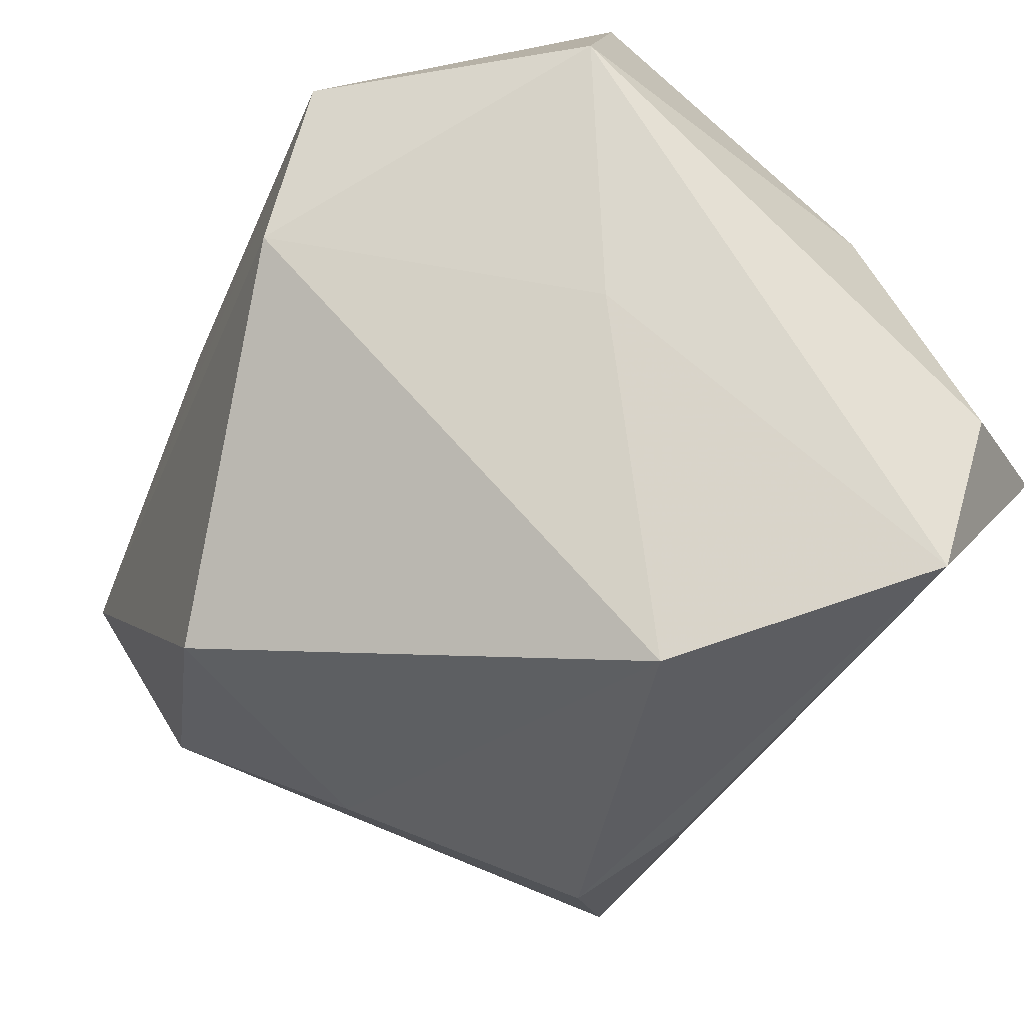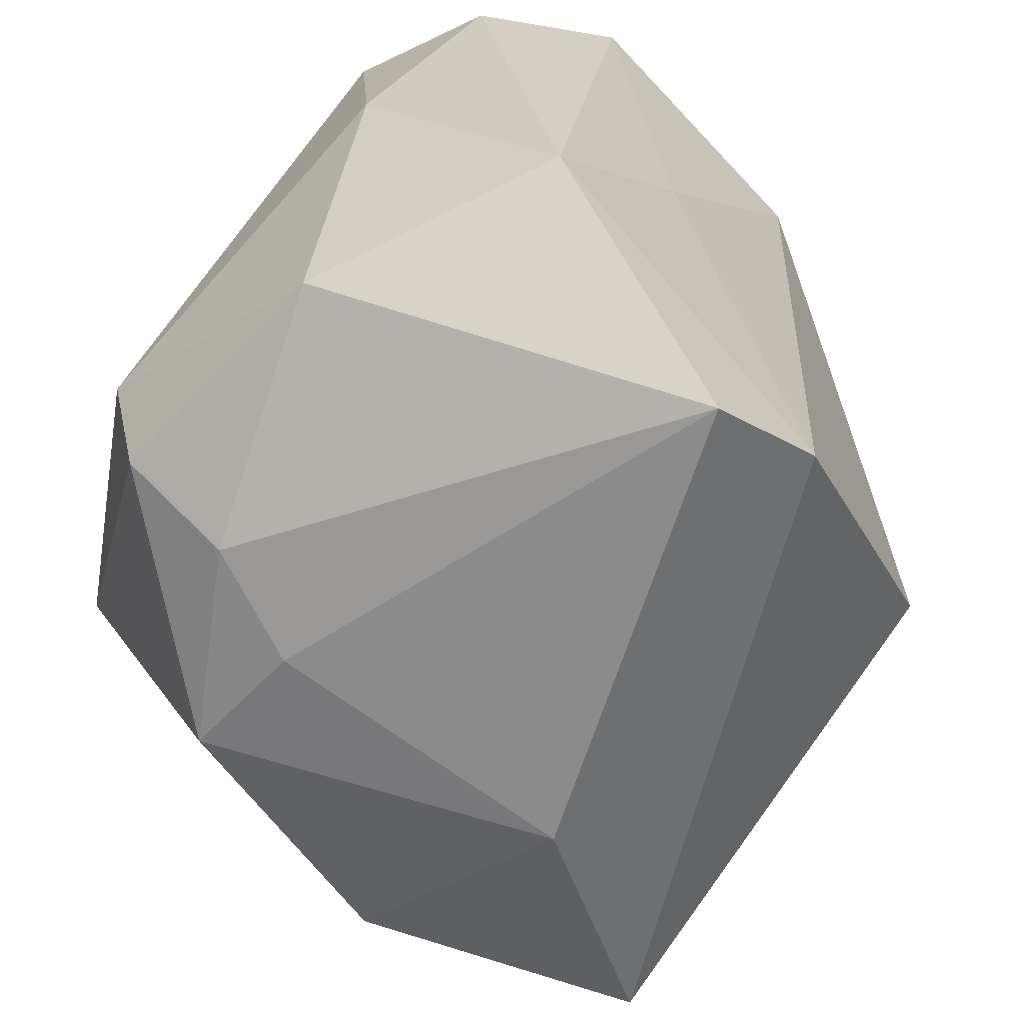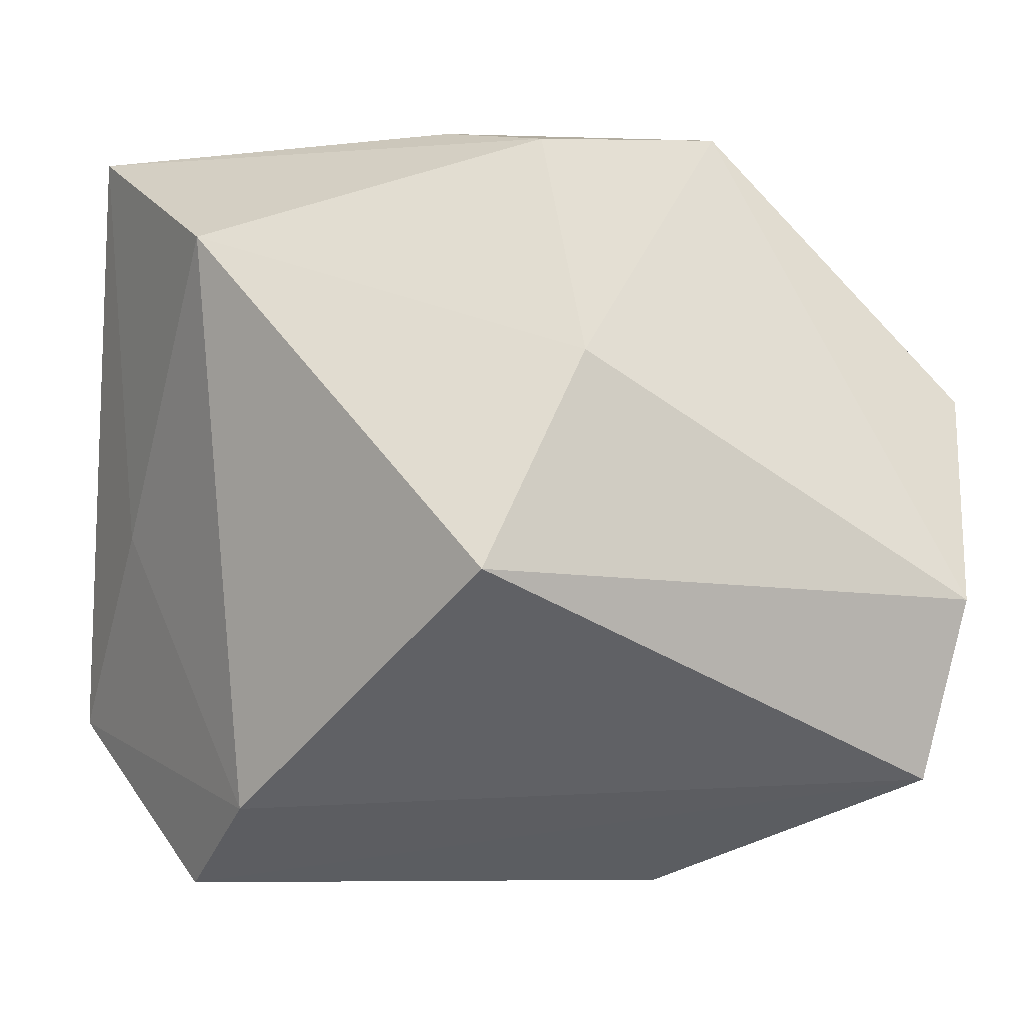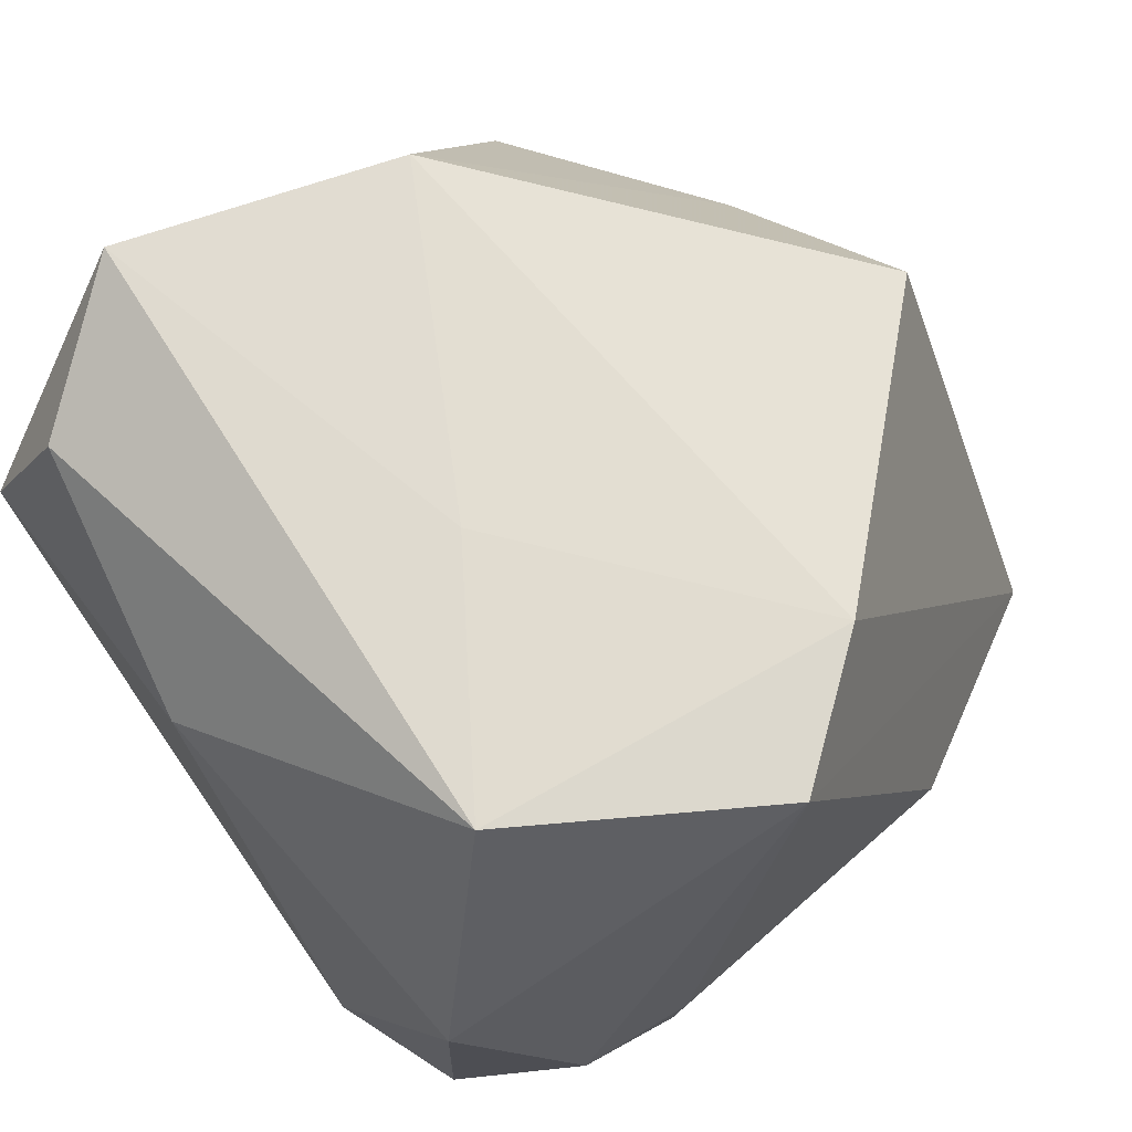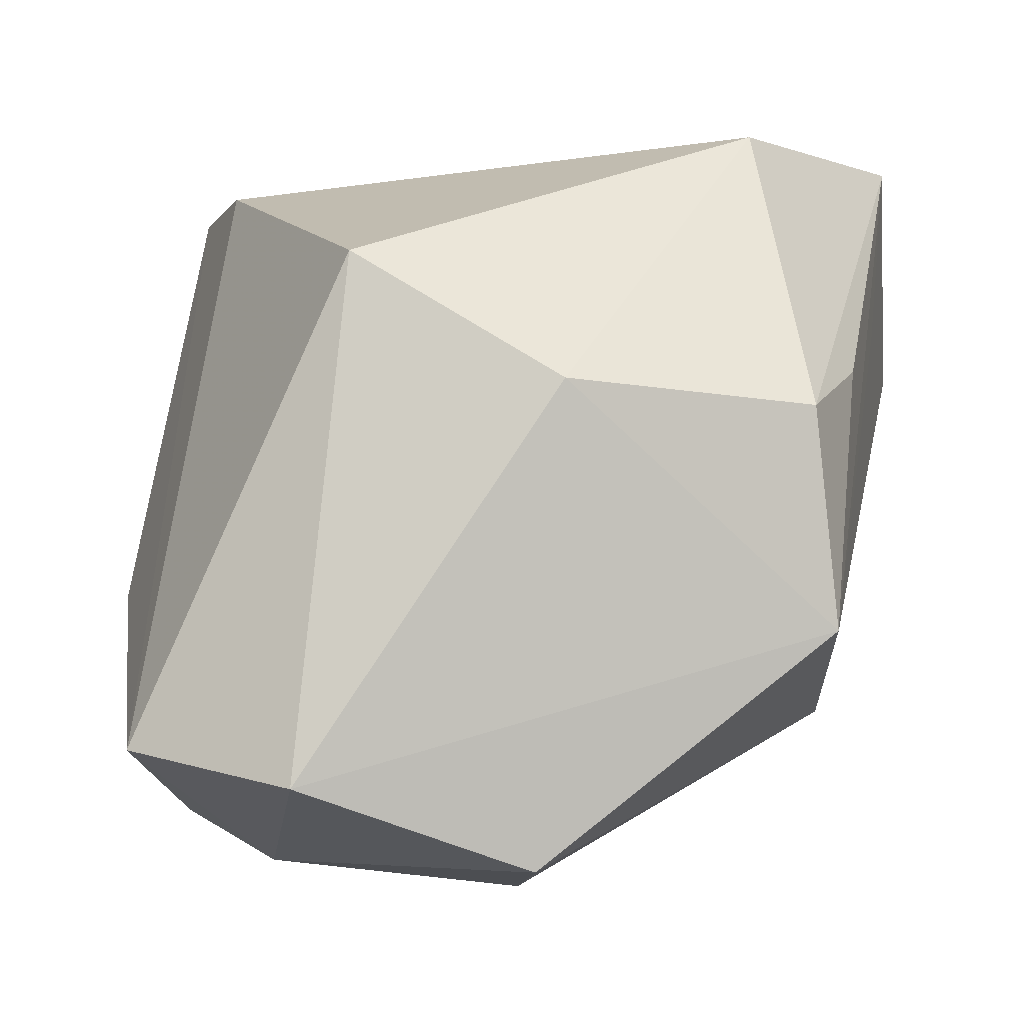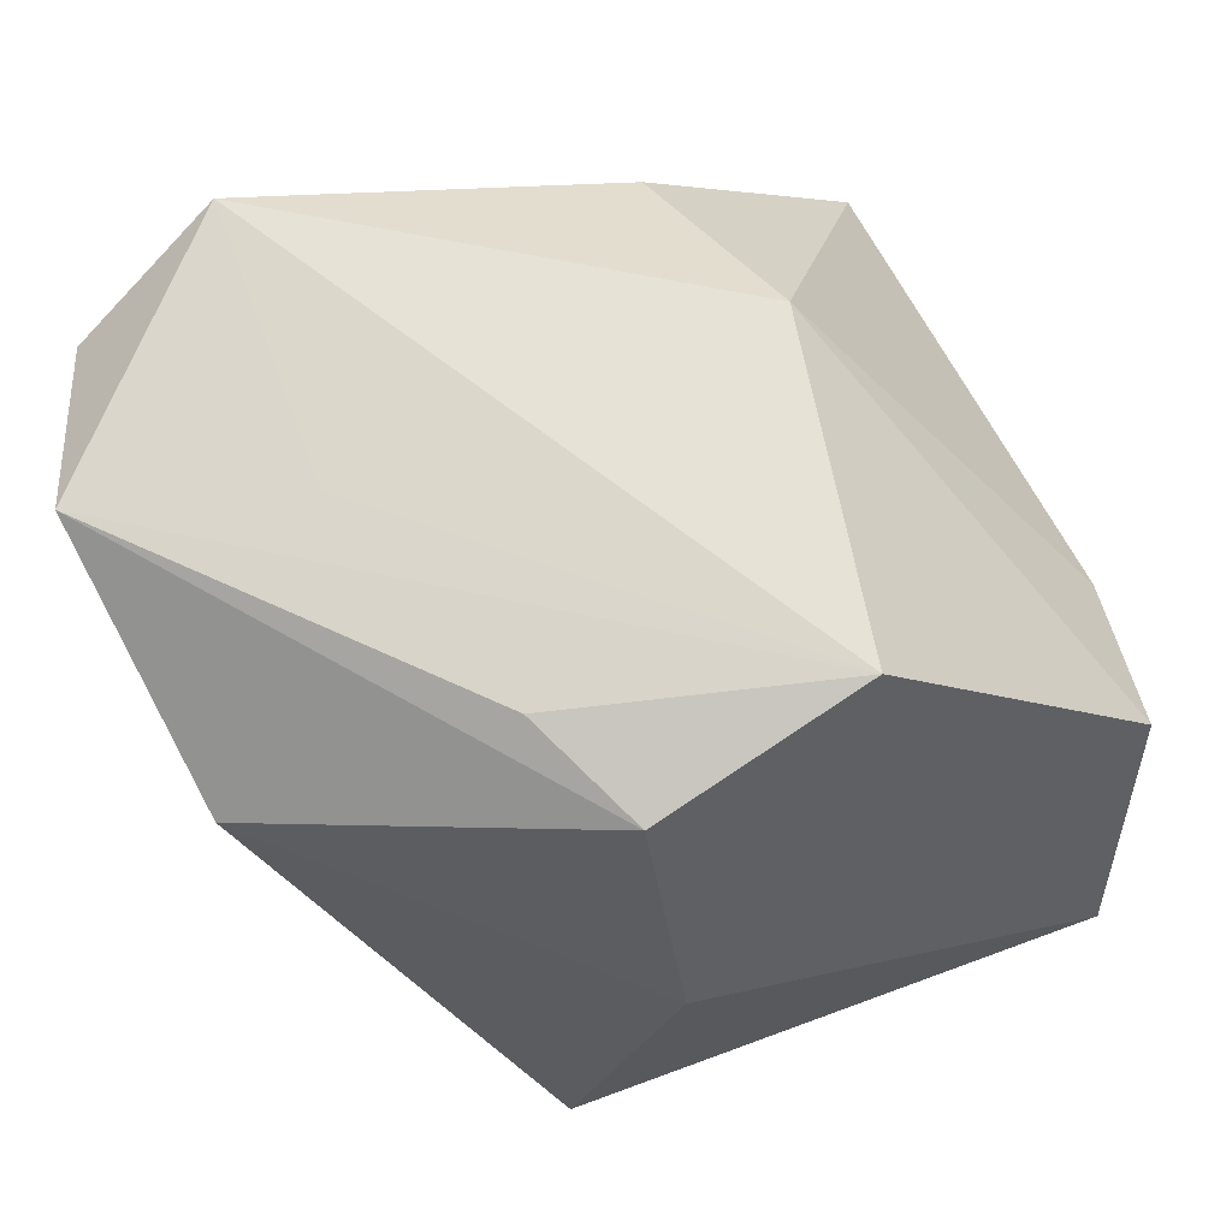
<metadata>
{"format":"obj","ext":"obj","renderer":"f3d","projection":"perspective","resolution":1024,"background":"white","views":[{"elev":75.1,"azim":140.0,"up":"+Z"},{"elev":-63.9,"azim":-43.6,"up":"+Y"},{"elev":-0.1,"azim":61.5,"up":"+Y"},{"elev":69.0,"azim":-40.6,"up":"+Z"},{"elev":-2.7,"azim":106.3,"up":"+Z"},{"elev":79.1,"azim":63.2,"up":"+Y"}]}
</metadata>
<code>
v -0.02446 0.02037 -0.0172
v 0.03699 -0.003487 0.02035
v 0.01206 0.03712 0.01086
v -0.03553 0.00609 0.01875
v 0.04256 -0.006668 -0.02663
v 0.03135 0.01189 -0.03425
v -0.02496 -0.02039 0.03352
v -0.01393 -0.03441 -0.01264
v 0.02095 0.03702 -0.01314
v -0.03745 -0.01474 -0.01128
v -0.01352 -0.03285 -0.02475
v 0.03443 0.01549 0.008787
v -0.02977 0.02783 0.0281
v 0.003153 -0.02041 -0.03346
v -0.03413 -0.02621 -0.01099
v 0.02315 0.03547 0.006871
v -0.009327 0.03585 0.01663
v 0.01582 -0.03441 -0.009742
v 0.04 -0.02311 -0.02365
v -0.03362 0.03364 0.01399
v 0.008683 -0.02601 0.03059
v -0.03455 -0.02746 0.01238
v -0.02177 -0.002686 -0.03617
v -0.02472 -0.03316 -0.008907
v -0.01037 -0.001269 0.03416
v 0.007431 0.02658 0.03432
v -0.003751 -0.03441 0.03012
v 0.01169 -0.02938 -0.03098
v -0.01666 0.03605 0.03432
v 0.01628 -0.01858 -0.03524
v -0.008087 0.03008 -0.02126
v 0.01876 0.006644 -0.03681
f 2 19 5
f 31 20 9
f 31 32 23
f 2 26 21
f 21 19 2
f 27 19 21
f 27 21 7
f 9 20 17
f 9 5 6
f 6 31 9
f 32 31 6
f 18 19 27
f 23 32 30
f 32 6 30
f 30 5 19
f 30 6 5
f 1 31 23
f 20 31 1
f 12 5 9
f 9 16 12
f 2 5 12
f 12 26 2
f 12 16 26
f 13 7 29
f 29 20 13
f 29 17 20
f 26 16 29
f 9 17 29
f 13 20 4
f 4 7 13
f 8 18 27
f 11 18 8
f 19 18 28
f 28 18 11
f 28 30 19
f 26 29 25
f 25 29 7
f 25 21 26
f 25 7 21
f 3 16 9
f 9 29 3
f 3 29 16
f 10 4 20
f 10 1 23
f 20 1 10
f 23 30 14
f 30 28 14
f 14 11 23
f 14 28 11
f 7 4 22
f 4 10 22
f 27 7 22
f 15 22 10
f 23 11 15
f 15 10 23
f 22 15 24
f 24 8 27
f 27 22 24
f 11 8 24
f 24 15 11

</code>
